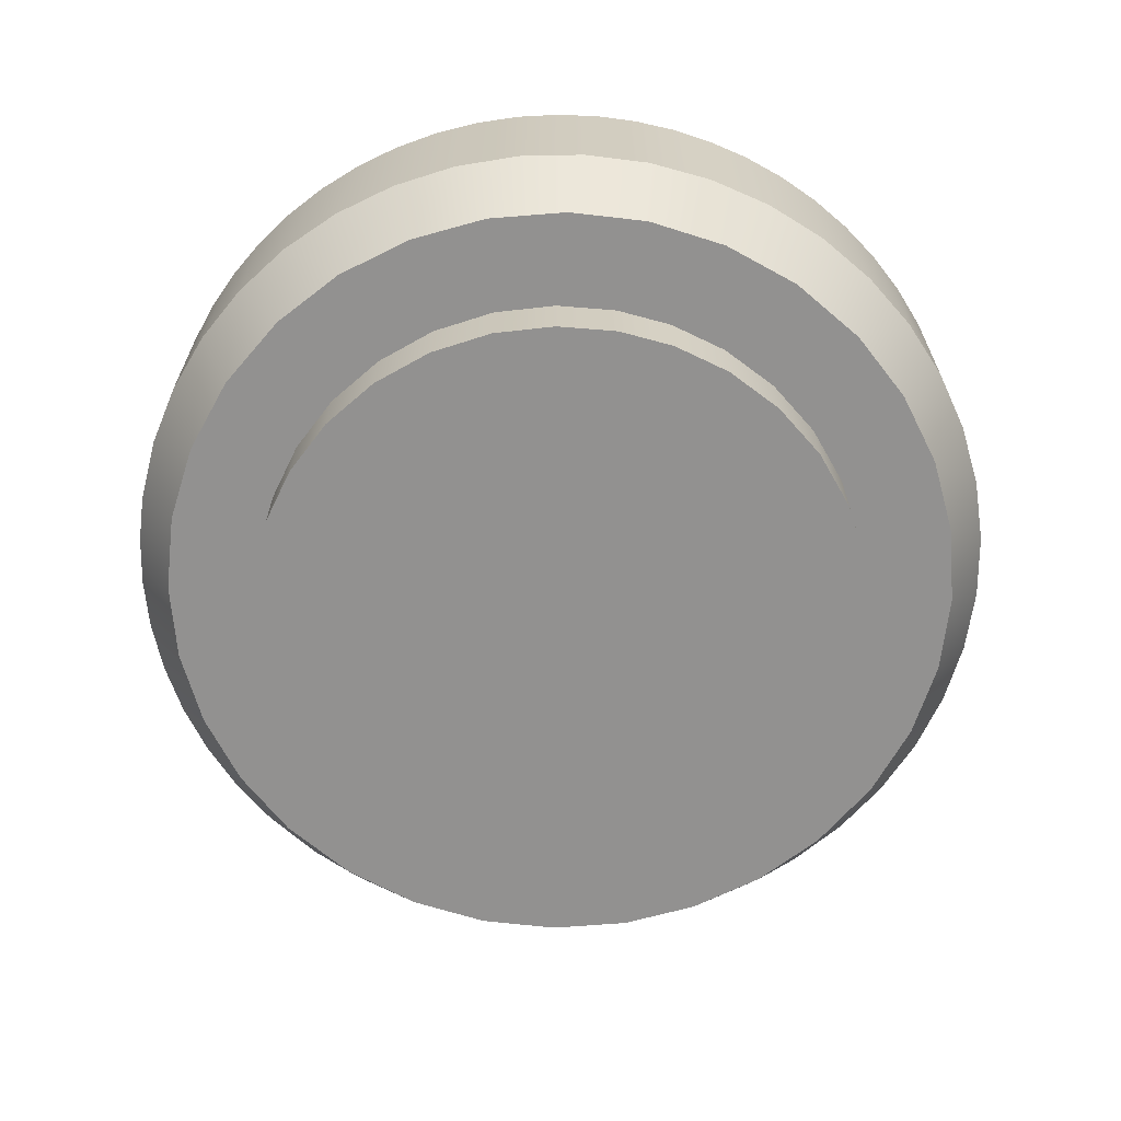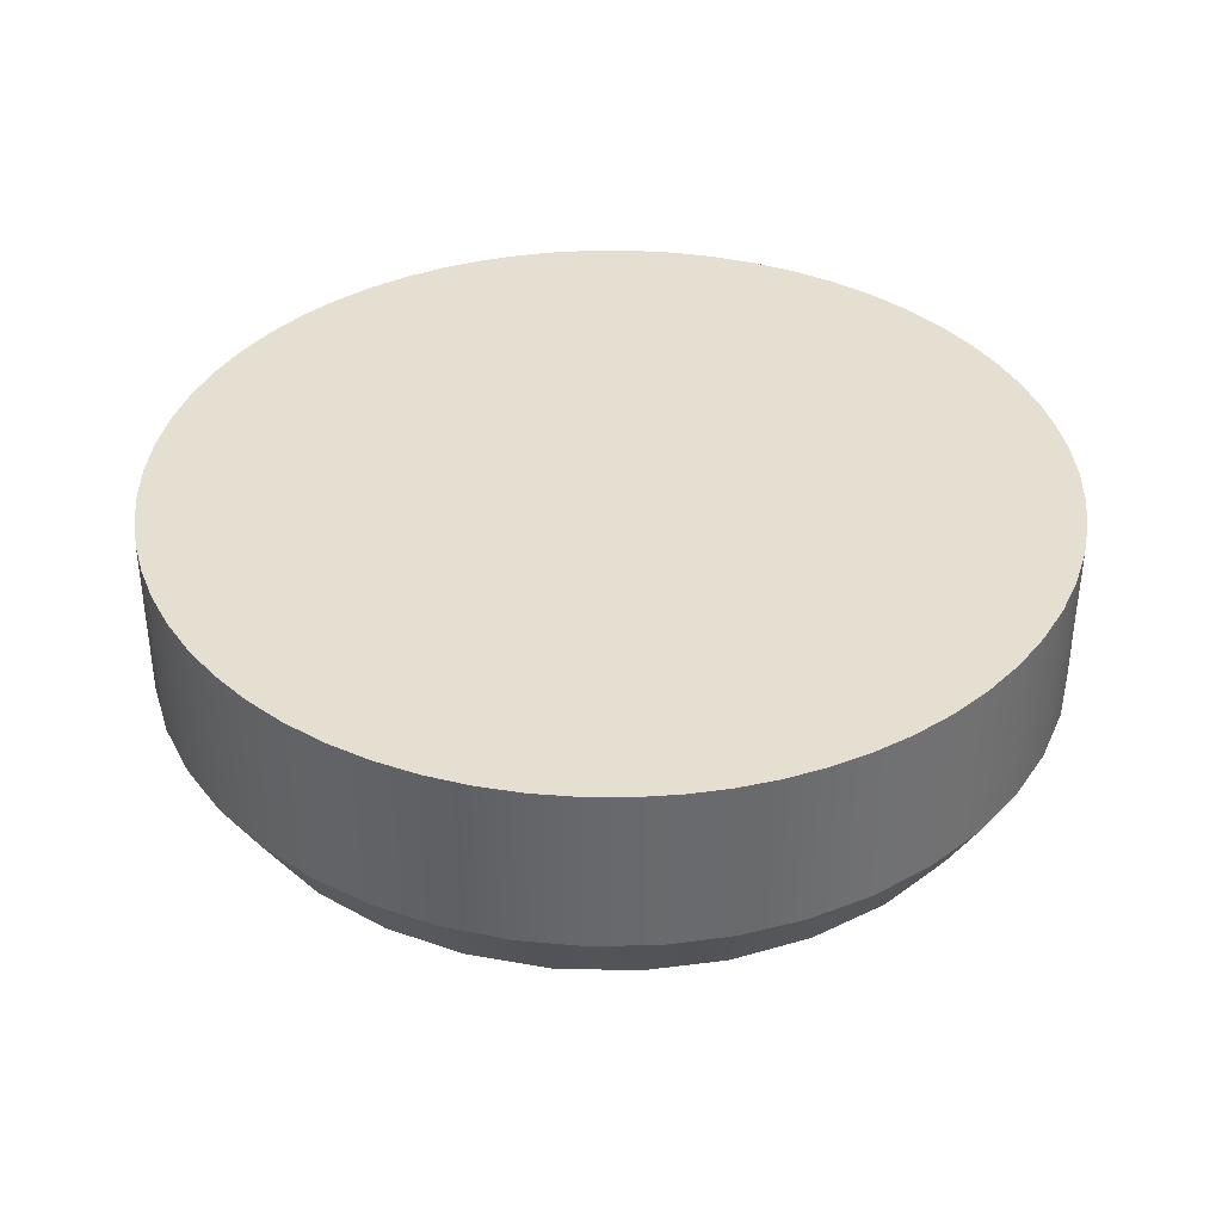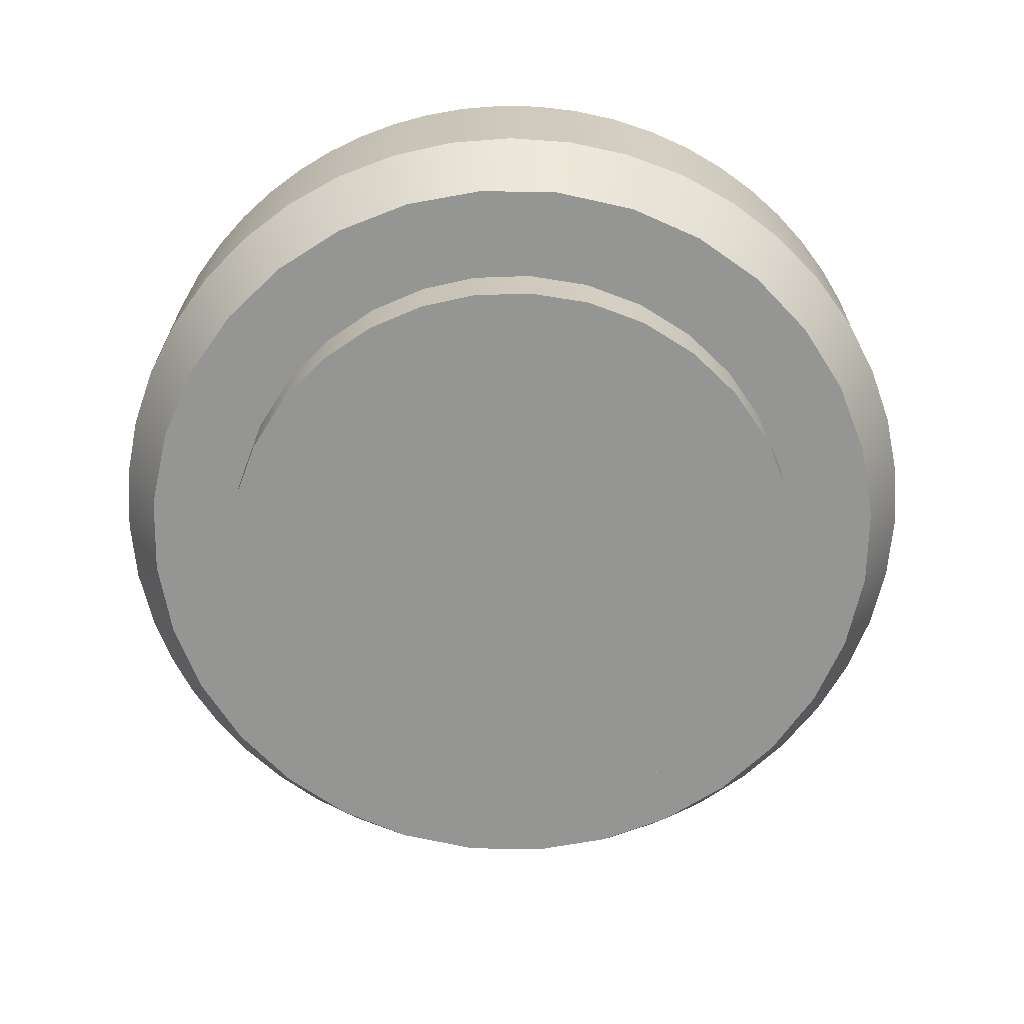
<metadata>
{"format":"obj","ext":"obj","renderer":"f3d","projection":"perspective","resolution":1024,"background":"white","views":[{"elev":-66.1,"azim":169.8,"up":"+Y"},{"elev":37.4,"azim":167.1,"up":"+Y"},{"elev":-67.4,"azim":-162.2,"up":"+Y"}]}
</metadata>
<code>
g object_1
v -1139 -242.6 11.6
v -1139 -225.6 11.6
v -1139 -242.6 11.6
v -1139 -225.6 11.6
v -1139 -225.6 15.64
v -1140 -225.6 19.79
v -1141 -225.6 23.98
v -1142 -225.6 28.16
v -1144 -225.6 32.27
v -1147 -225.6 36.22
v -1149 -225.6 39.96
v -1152 -225.6 43.42
v -1156 -225.6 46.54
v -1160 -225.6 49.26
v -1164 -225.6 51.57
v -1168 -225.6 53.44
v -1172 -225.6 54.86
v -1176 -225.6 55.85
v -1180 -225.6 56.42
v -1184 -225.6 56.6
v -1188 -225.6 56.42
v -1192 -225.6 55.85
v -1197 -225.6 54.86
v -1201 -225.6 53.44
v -1205 -225.6 51.57
v -1209 -225.6 49.26
v -1213 -225.6 46.54
v -1216 -225.6 43.42
v -1219 -225.6 39.96
v -1222 -225.6 36.22
v -1224 -225.6 32.27
v -1226 -225.6 28.16
v -1228 -225.6 23.98
v -1229 -225.6 19.79
v -1229 -225.6 15.64
v -1229 -225.6 11.6
v -1229 -225.6 7.557
v -1229 -225.6 3.412
v -1228 -225.6 -0.7821
v -1226 -225.6 -4.964
v -1224 -225.6 -9.068
v -1222 -225.6 -13.02
v -1219 -225.6 -16.76
v -1216 -225.6 -20.22
v -1213 -225.6 -23.34
v -1209 -225.6 -26.06
v -1205 -225.6 -28.37
v -1201 -225.6 -30.24
v -1197 -225.6 -31.66
v -1192 -225.6 -32.65
v -1188 -225.6 -33.22
v -1184 -225.6 -33.4
v -1180 -225.6 -33.22
v -1176 -225.6 -32.65
v -1172 -225.6 -31.66
v -1168 -225.6 -30.24
v -1164 -225.6 -28.37
v -1160 -225.6 -26.06
v -1156 -225.6 -23.34
v -1152 -225.6 -20.22
v -1149 -225.6 -16.76
v -1147 -225.6 -13.02
v -1144 -225.6 -9.068
v -1142 -225.6 -4.964
v -1141 -225.6 -0.7821
v -1140 -225.6 3.412
v -1139 -225.6 7.557
v -1139 -234.1 11.6
v -1139 -234.1 11.6
v -1140 -242.6 5.12
v -1141 -242.6 -1.226
v -1143 -242.6 -7.303
v -1147 -242.6 -12.99
v -1151 -242.6 -18.16
v -1155 -242.6 -22.71
v -1160 -242.6 -26.54
v -1166 -242.6 -29.59
v -1172 -242.6 -31.77
v -1179 -242.6 -33.04
v -1185 -242.6 -33.39
v -1192 -242.6 -32.8
v -1198 -242.6 -31.28
v -1204 -242.6 -28.87
v -1210 -242.6 -25.62
v -1215 -242.6 -21.59
v -1219 -242.6 -16.87
v -1223 -242.6 -11.55
v -1226 -242.6 -5.755
v -1228 -242.6 0.4053
v -1229 -242.6 6.799
v -1229 -242.6 13.29
v -1229 -242.6 19.75
v -1227 -242.6 26.04
v -1224 -242.6 32.03
v -1221 -242.6 37.59
v -1217 -242.6 42.61
v -1212 -242.6 46.98
v -1207 -242.6 50.62
v -1201 -242.6 53.44
v -1195 -242.6 55.39
v -1188 -242.6 56.43
v -1182 -242.6 56.53
v -1175 -242.6 55.69
v -1169 -242.6 53.94
v -1163 -242.6 51.31
v -1158 -242.6 47.84
v -1153 -242.6 44.32
v -1150 -242.6 40.31
v -1146 -242.6 35.89
v -1144 -242.6 31.17
v -1142 -242.6 26.28
v -1140 -242.6 21.32
v -1140 -242.6 16.39
v -1139 -225.6 11.6
v -1139 -225.6 7.557
v -1140 -225.6 3.412
v -1141 -225.6 -0.7821
v -1142 -225.6 -4.964
v -1144 -225.6 -9.068
v -1147 -225.6 -13.02
v -1149 -225.6 -16.76
v -1152 -225.6 -20.22
v -1156 -225.6 -23.34
v -1160 -225.6 -26.06
v -1164 -225.6 -28.37
v -1168 -225.6 -30.24
v -1172 -225.6 -31.66
v -1176 -225.6 -32.65
v -1180 -225.6 -33.22
v -1184 -225.6 -33.4
v -1188 -225.6 -33.22
v -1192 -225.6 -32.65
v -1197 -225.6 -31.66
v -1201 -225.6 -30.24
v -1205 -225.6 -28.37
v -1209 -225.6 -26.06
v -1213 -225.6 -23.34
v -1216 -225.6 -20.22
v -1219 -225.6 -16.76
v -1222 -225.6 -13.02
v -1224 -225.6 -9.068
v -1226 -225.6 -4.964
v -1228 -225.6 -0.7821
v -1229 -225.6 3.412
v -1229 -225.6 7.557
v -1229 -225.6 11.6
v -1229 -225.6 15.64
v -1229 -225.6 19.79
v -1228 -225.6 23.98
v -1226 -225.6 28.16
v -1224 -225.6 32.27
v -1222 -225.6 36.22
v -1219 -225.6 39.96
v -1216 -225.6 43.42
v -1213 -225.6 46.54
v -1209 -225.6 49.26
v -1205 -225.6 51.57
v -1201 -225.6 53.44
v -1197 -225.6 54.86
v -1192 -225.6 55.85
v -1188 -225.6 56.42
v -1184 -225.6 56.6
v -1180 -225.6 56.42
v -1176 -225.6 55.85
v -1172 -225.6 54.86
v -1168 -225.6 53.44
v -1164 -225.6 51.57
v -1160 -225.6 49.26
v -1156 -225.6 46.54
v -1152 -225.6 43.42
v -1149 -225.6 39.96
v -1147 -225.6 36.22
v -1144 -225.6 32.27
v -1142 -225.6 28.16
v -1141 -225.6 23.98
v -1140 -225.6 19.79
v -1139 -225.6 15.64
v -1184 -225.6 11.6
v -1184 -225.6 -10.9
v -1162 -225.6 11.6
v -1162 -225.6 -10.9
v -1151 -225.6 -10.9
v -1162 -225.6 0.35
v -1151 -225.6 11.6
v -1151 -225.6 0.35
v -1184 -225.6 34.1
v -1162 -225.6 34.1
v -1162 -225.6 -22.15
v -1184 -225.6 -22.15
v -1173 -225.6 -10.9
v -1173 -225.6 -22.15
v -1207 -225.6 11.6
v -1207 -225.6 -10.9
v -1207 -225.6 -22.15
v -1196 -225.6 -10.9
v -1196 -225.6 -22.15
v -1218 -225.6 -10.9
v -1218 -225.6 11.6
v -1207 -225.6 0.35
v -1218 -225.6 0.35
v -1207 -225.6 34.1
v -1218 -225.6 34.1
v -1207 -225.6 22.85
v -1218 -225.6 22.85
v -1207 -225.6 45.35
v -1196 -225.6 34.1
v -1184 -225.6 45.35
v -1196 -225.6 45.35
v -1173 -225.6 34.1
v -1162 -225.6 45.35
v -1173 -225.6 45.35
v -1151 -225.6 34.1
v -1162 -225.6 22.85
v -1151 -225.6 22.85
v -1153 -249.6 11.6
v -1153 -256.1 11.6
v -1153 -249.6 17.62
v -1153 -256.1 17.62
v -1155 -249.6 23.57
v -1155 -256.1 23.57
v -1158 -249.6 29.18
v -1158 -256.1 29.18
v -1162 -249.6 34.1
v -1162 -256.1 34.1
v -1167 -249.6 38.1
v -1167 -256.1 38.1
v -1173 -249.6 40.95
v -1173 -256.1 40.95
v -1179 -249.6 42.59
v -1179 -256.1 42.59
v -1184 -249.6 43.1
v -1184 -256.1 43.1
v -1190 -249.6 42.52
v -1190 -256.1 42.52
v -1196 -249.6 40.74
v -1196 -256.1 40.74
v -1202 -249.6 37.74
v -1202 -256.1 37.74
v -1207 -249.6 33.64
v -1207 -256.1 33.64
v -1211 -249.6 28.63
v -1211 -256.1 28.63
v -1214 -249.6 23.05
v -1214 -256.1 23.05
v -1215 -249.6 17.26
v -1215 -256.1 17.26
v -1216 -249.6 11.6
v -1216 -256.1 11.6
v -1215 -249.6 5.582
v -1215 -256.1 5.582
v -1213 -249.6 -0.3672
v -1213 -256.1 -0.3672
v -1210 -249.6 -5.976
v -1210 -256.1 -5.976
v -1206 -249.6 -10.9
v -1206 -256.1 -10.9
v -1201 -249.6 -14.9
v -1201 -256.1 -14.9
v -1196 -249.6 -17.75
v -1196 -256.1 -17.75
v -1190 -249.6 -19.39
v -1190 -256.1 -19.39
v -1184 -249.6 -19.9
v -1184 -256.1 -19.9
v -1178 -249.6 -19.32
v -1178 -256.1 -19.32
v -1172 -249.6 -17.54
v -1172 -256.1 -17.54
v -1167 -249.6 -14.54
v -1167 -256.1 -14.54
v -1162 -249.6 -10.44
v -1162 -256.1 -10.44
v -1158 -249.6 -5.433
v -1158 -256.1 -5.433
v -1155 -249.6 0.1513
v -1155 -256.1 0.1513
v -1153 -249.6 5.942
v -1153 -256.1 5.942
v -1153 -249.6 11.6
v -1153 -256.1 11.6
v -1153 -256.1 11.6
v -1153 -256.1 17.62
v -1155 -256.1 23.57
v -1158 -256.1 29.18
v -1162 -256.1 34.1
v -1167 -256.1 38.1
v -1173 -256.1 40.95
v -1179 -256.1 42.59
v -1184 -256.1 43.1
v -1190 -256.1 42.52
v -1196 -256.1 40.74
v -1202 -256.1 37.74
v -1207 -256.1 33.64
v -1211 -256.1 28.63
v -1214 -256.1 23.05
v -1215 -256.1 17.26
v -1216 -256.1 11.6
v -1215 -256.1 5.582
v -1213 -256.1 -0.3672
v -1210 -256.1 -5.976
v -1206 -256.1 -10.9
v -1201 -256.1 -14.9
v -1196 -256.1 -17.75
v -1190 -256.1 -19.39
v -1184 -256.1 -19.9
v -1178 -256.1 -19.32
v -1172 -256.1 -17.54
v -1167 -256.1 -14.54
v -1162 -256.1 -10.44
v -1158 -256.1 -5.433
v -1155 -256.1 0.1513
v -1153 -256.1 5.942
v -1184 -256.1 11.6
v -1184 -256.1 27.35
v -1169 -256.1 11.6
v -1169 -256.1 27.35
v -1184 -256.1 -4.15
v -1169 -256.1 -4.15
v -1200 -256.1 11.6
v -1200 -256.1 27.35
v -1200 -256.1 -4.15
v -1158 -242.6 47.84
v -1160 -249.6 44.62
v -1167 -249.6 48.89
v -1175 -249.6 51.53
v -1183 -249.6 52.58
v -1191 -249.6 52.07
v -1199 -249.6 50.05
v -1206 -249.6 46.58
v -1212 -249.6 41.81
v -1217 -249.6 35.9
v -1222 -249.6 28.64
v -1224 -249.6 20.91
v -1225 -249.6 12.95
v -1225 -249.6 5.034
v -1223 -249.6 -2.64
v -1219 -249.6 -9.781
v -1215 -249.6 -16.12
v -1209 -249.6 -21.42
v -1201 -249.6 -25.69
v -1194 -249.6 -28.33
v -1186 -249.6 -29.38
v -1178 -249.6 -28.87
v -1170 -249.6 -26.85
v -1163 -249.6 -23.38
v -1157 -249.6 -18.61
v -1151 -249.6 -12.7
v -1147 -249.6 -5.436
v -1144 -249.6 2.286
v -1143 -249.6 10.25
v -1144 -249.6 18.17
v -1146 -249.6 25.84
v -1149 -249.6 32.98
v -1154 -249.6 39.32
v -1158 -242.6 47.84
v -1160 -249.6 44.62
v -1163 -242.6 51.31
v -1169 -242.6 53.94
v -1175 -242.6 55.69
v -1182 -242.6 56.53
v -1188 -242.6 56.43
v -1195 -242.6 55.39
v -1201 -242.6 53.44
v -1207 -242.6 50.62
v -1212 -242.6 46.98
v -1217 -242.6 42.61
v -1221 -242.6 37.59
v -1224 -242.6 32.03
v -1227 -242.6 26.04
v -1229 -242.6 19.75
v -1229 -242.6 13.29
v -1229 -242.6 6.799
v -1228 -242.6 0.4053
v -1226 -242.6 -5.755
v -1223 -242.6 -11.55
v -1219 -242.6 -16.87
v -1215 -242.6 -21.59
v -1210 -242.6 -25.62
v -1204 -242.6 -28.87
v -1198 -242.6 -31.28
v -1192 -242.6 -32.8
v -1185 -242.6 -33.39
v -1179 -242.6 -33.04
v -1172 -242.6 -31.77
v -1166 -242.6 -29.59
v -1160 -242.6 -26.54
v -1155 -242.6 -22.71
v -1151 -242.6 -18.16
v -1147 -242.6 -12.99
v -1143 -242.6 -7.303
v -1141 -242.6 -1.226
v -1140 -242.6 5.12
v -1139 -242.6 11.6
v -1140 -242.6 16.39
v -1140 -242.6 21.32
v -1142 -242.6 26.28
v -1144 -242.6 31.17
v -1146 -242.6 35.89
v -1150 -242.6 40.31
v -1153 -242.6 44.32
v -1153 -249.6 11.6
v -1153 -249.6 5.942
v -1155 -249.6 0.1513
v -1158 -249.6 -5.433
v -1162 -249.6 -10.44
v -1167 -249.6 -14.54
v -1172 -249.6 -17.54
v -1178 -249.6 -19.32
v -1184 -249.6 -19.9
v -1190 -249.6 -19.39
v -1196 -249.6 -17.75
v -1201 -249.6 -14.9
v -1206 -249.6 -10.9
v -1210 -249.6 -5.976
v -1213 -249.6 -0.3672
v -1215 -249.6 5.582
v -1216 -249.6 11.6
v -1215 -249.6 17.26
v -1214 -249.6 23.05
v -1211 -249.6 28.63
v -1207 -249.6 33.64
v -1202 -249.6 37.74
v -1196 -249.6 40.74
v -1190 -249.6 42.52
v -1184 -249.6 43.1
v -1179 -249.6 42.59
v -1173 -249.6 40.95
v -1167 -249.6 38.1
v -1162 -249.6 34.1
v -1158 -249.6 29.18
v -1155 -249.6 23.57
v -1153 -249.6 17.62
v -1160 -249.6 44.62
v -1167 -249.6 48.89
v -1175 -249.6 51.53
v -1183 -249.6 52.58
v -1191 -249.6 52.07
v -1199 -249.6 50.05
v -1206 -249.6 46.58
v -1212 -249.6 41.81
v -1217 -249.6 35.9
v -1222 -249.6 28.64
v -1224 -249.6 20.91
v -1225 -249.6 12.95
v -1225 -249.6 5.034
v -1223 -249.6 -2.64
v -1219 -249.6 -9.781
v -1215 -249.6 -16.12
v -1209 -249.6 -21.42
v -1201 -249.6 -25.69
v -1194 -249.6 -28.33
v -1186 -249.6 -29.38
v -1178 -249.6 -28.87
v -1170 -249.6 -26.85
v -1163 -249.6 -23.38
v -1157 -249.6 -18.61
v -1151 -249.6 -12.7
v -1147 -249.6 -5.436
v -1144 -249.6 2.286
v -1143 -249.6 10.25
v -1144 -249.6 18.17
v -1146 -249.6 25.84
v -1149 -249.6 32.98
v -1154 -249.6 39.32
f 69 1 70
f 70 71 65 66
f 63 64 72
f 73 74 61 62
f 72 73 62 63
f 71 72 64 65
f 2 69 67
f 67 69 70
f 70 66 67
f 75 76 58 59
f 74 75 59 60
f 76 77 57 58
f 77 78 55 56
f 79 80 52 53
f 81 82 49 50
f 80 81 50 51
f 78 79 54 55
f 83 84 46 47
f 84 85 45 46
f 86 87 42 43
f 88 89 39 40
f 87 88 40 41
f 85 86 43 44
f 82 83 47 48
f 89 90 37 38
f 60 61 74
f 51 52 80
f 53 54 79
f 56 57 77
f 82 48 49
f 44 45 85
f 87 41 42
f 89 38 39
f 36 37 90 91
f 91 92 34 35
f 92 93 33 34
f 93 94 31 32
f 95 96 28 29
f 94 95 30 31
f 32 33 93
f 97 98 26 27
f 99 100 23 24
f 98 99 24 25
f 96 97 27 28
f 100 101 21 22
f 36 91 35
f 102 103 18 19
f 103 104 17 18
f 105 106 14 15
f 107 108 11 12
f 106 107 12 13
f 104 105 15 16
f 109 110 9 10
f 110 111 8 9
f 112 113 5 6
f 113 3 68
f 111 112 6 7
f 108 109 10 11
f 101 102 20 21
f 68 5 113
f 29 30 95
f 102 19 20
f 22 23 100
f 25 26 98
f 104 16 17
f 13 14 106
f 68 4 5
f 7 8 111
f 200 198 192 199
f 197 200 199 193
f 195 193 199
f 199 192 178
f 178 179 195
f 195 199 178
f 194 193 195 196
f 196 195 179 189
f 204 202 201 203
f 198 204 203 192
f 201 205 208 206
f 206 208 207 186
f 203 201 206
f 206 186 178
f 178 192 203
f 203 206 178
f 209 187 213
f 213 180 178
f 178 186 209
f 209 213 178
f 186 207 211 209
f 209 211 210 187
f 180 213 214 184
f 213 187 212 214
f 189 179 190 191
f 191 190 181 188
f 183 181 190
f 190 179 178
f 178 180 183
f 183 190 178
f 181 183 185 182
f 183 180 184 185
f 210 167 168
f 210 169 170
f 168 169 210
f 211 167 210
f 162 163 207
f 163 164 207
f 211 165 166
f 167 211 166
f 164 165 211
f 207 164 211
f 187 210 170
f 174 214 173
f 175 176 214
f 174 175 214
f 177 184 176
f 212 171 172
f 212 172 173
f 170 212 187
f 214 212 173
f 214 176 184
f 171 212 170
f 184 177 114
f 207 160 161
f 159 160 208
f 207 208 160
f 158 159 208
f 207 161 162
f 156 157 205
f 208 157 158
f 154 155 205
f 156 205 155
f 205 201 154
f 157 208 205
f 153 154 202
f 201 202 154
f 152 153 202
f 204 151 202
f 198 148 204
f 151 204 150
f 202 151 152
f 204 149 150
f 204 148 149
f 148 198 147
f 147 198 146
f 184 115 116
f 117 185 116
f 185 184 116
f 117 118 185
f 182 185 119
f 118 119 185
f 120 182 119
f 122 181 182
f 120 121 182
f 121 122 182
f 123 188 122
f 188 124 125
f 123 124 188
f 191 188 125
f 128 189 191
f 125 126 191
f 126 127 191
f 189 128 129
f 127 128 191
f 130 189 129
f 188 181 122
f 140 197 139
f 197 138 139
f 141 200 197
f 138 197 193
f 140 141 197
f 198 145 146
f 198 144 145
f 144 200 143
f 143 200 142
f 200 141 142
f 198 200 144
f 134 196 133
f 132 133 196
f 196 189 132
f 132 189 131
f 131 189 130
f 137 138 194
f 194 138 193
f 136 137 194
f 136 194 135
f 135 194 196
f 135 196 134
f 184 114 115
f 217 218 216 215
f 221 222 220 219
f 219 220 218 217
f 225 226 224 223
f 229 230 228 227
f 227 228 226 225
f 223 224 222 221
f 233 234 232 231
f 237 238 236 235
f 235 236 234 233
f 241 242 240 239
f 245 246 244 243
f 243 244 242 241
f 239 240 238 237
f 231 232 230 229
f 247 248 246 245
f 251 252 250 249
f 255 256 254 253
f 253 254 252 251
f 259 260 258 257
f 263 264 262 261
f 261 262 260 259
f 257 258 256 255
f 267 268 266 265
f 271 272 270 269
f 269 270 268 267
f 275 276 274 273
f 279 280 278 277
f 277 278 276 275
f 273 274 272 271
f 265 266 264 263
f 249 250 248 247
f 316 314 313 315
f 314 320 319 313
f 313 319 321 317
f 315 313 317 318
f 321 300 301
f 298 299 319
f 299 300 321
f 302 321 301
f 317 304 305
f 317 321 303
f 302 303 321
f 304 317 303
f 321 319 299
f 317 305 306
f 319 295 296
f 293 294 320
f 294 295 320
f 297 319 296
f 293 320 292
f 292 320 291
f 314 290 291
f 314 291 320
f 319 320 295
f 319 297 298
f 317 307 318
f 311 315 318
f 307 308 318
f 308 309 318
f 310 311 318
f 312 281 315
f 312 315 311
f 310 318 309
f 282 315 281
f 287 314 316
f 289 314 288
f 287 288 314
f 287 316 286
f 290 314 289
f 316 283 284
f 316 285 286
f 285 316 284
f 315 283 316
f 315 282 283
f 307 317 306
f 322 357 324 323
f 325 358 359
f 324 357 358
f 326 360 361
f 362 363 328 327
f 363 364 329 328
f 327 361 362
f 359 360 326 325
f 330 365 366
f 367 368 332 331
f 332 368 369
f 366 367 331 330
f 370 371 334 333
f 335 372 373
f 336 373 374
f 371 372 335 334
f 333 369 370
f 329 364 365
f 327 326 361
f 324 358 325
f 329 365 330
f 375 376 338 337
f 333 332 369
f 377 338 376
f 336 335 373
f 339 338 377 378
f 337 336 374 375
f 378 379 340 339
f 341 380 381
f 381 382 342 341
f 340 379 380
f 343 383 384
f 385 386 345 344
f 386 387 346 345
f 344 384 385
f 382 383 343 342
f 347 388 389
f 390 391 349 348
f 349 391 392
f 389 390 348 347
f 350 393 394
f 395 396 352 351
f 352 396 397
f 351 394 395
f 350 392 393
f 346 387 388
f 341 340 380
f 344 343 384
f 346 388 347
f 351 350 394
f 392 350 349
f 398 399 354 353
f 400 354 399
f 355 356 400
f 400 356 354
f 353 352 397 398
f 410 451 452
f 410 452 409
f 453 409 452
f 411 451 410
f 412 449 450
f 450 411 412
f 411 450 451
f 413 449 412
f 455 407 454
f 406 455 456
f 457 405 456
f 456 405 406
f 408 409 453
f 455 406 407
f 407 408 454
f 454 408 453
f 414 447 448
f 448 413 414
f 413 448 449
f 415 447 414
f 446 416 445
f 444 445 417
f 446 415 416
f 415 446 447
f 417 418 444
f 443 418 419
f 444 418 443
f 442 443 419
f 442 420 441
f 420 421 441
f 442 419 420
f 416 417 445
f 458 404 457
f 403 404 458
f 459 403 458
f 459 402 403
f 401 461 432
f 460 401 402
f 459 460 402
f 460 461 401
f 432 461 462
f 432 462 431
f 463 431 462
f 464 429 430
f 430 463 464
f 463 430 431
f 433 429 464
f 439 422 423
f 437 438 424
f 438 423 424
f 441 421 440
f 440 421 422
f 439 440 422
f 439 423 438
f 437 424 425
f 434 427 428
f 428 433 434
f 433 428 429
f 435 427 434
f 426 436 425
f 437 425 436
f 426 435 436
f 435 426 427
f 457 404 405

</code>
